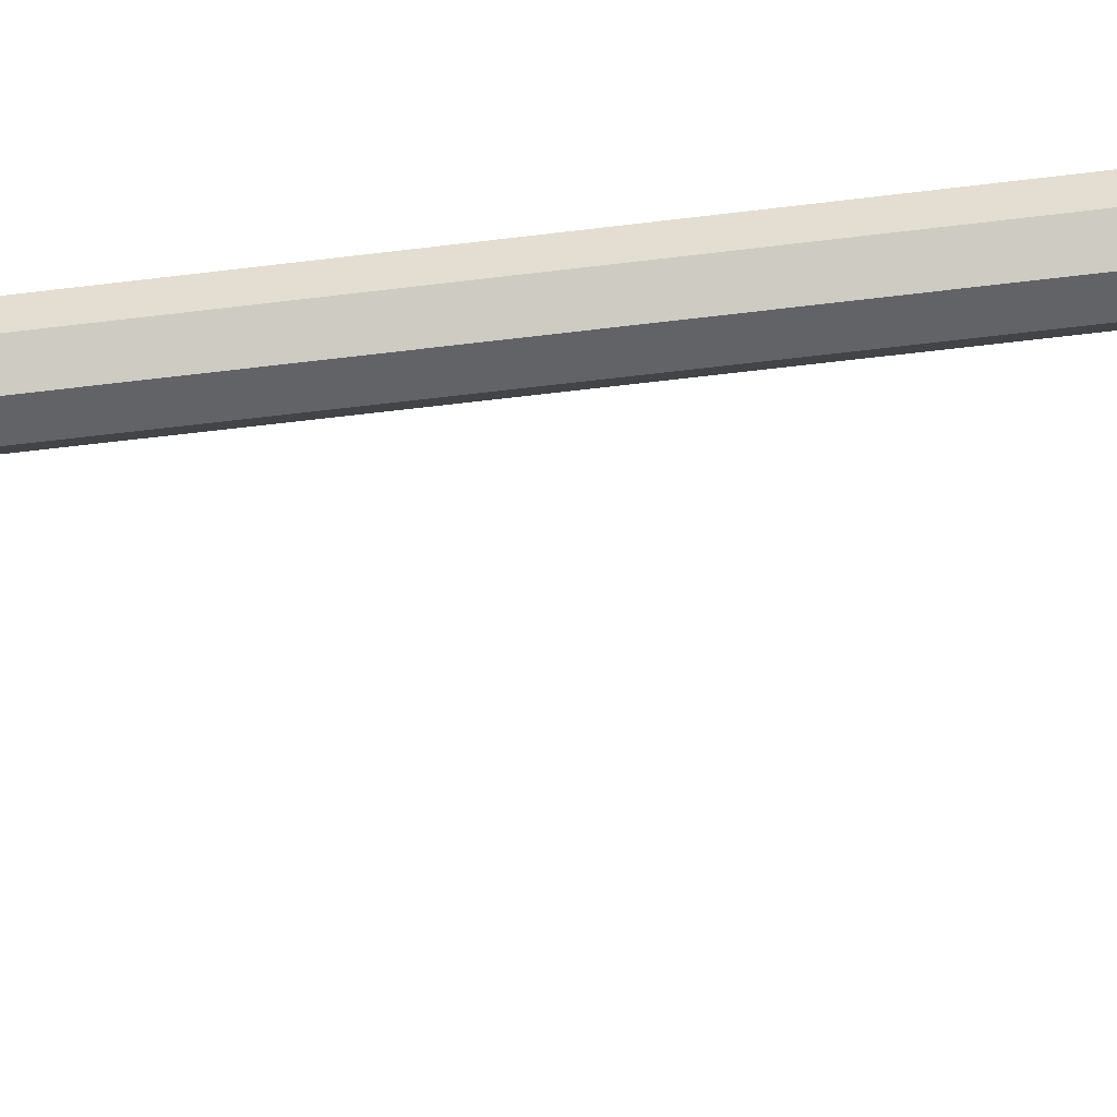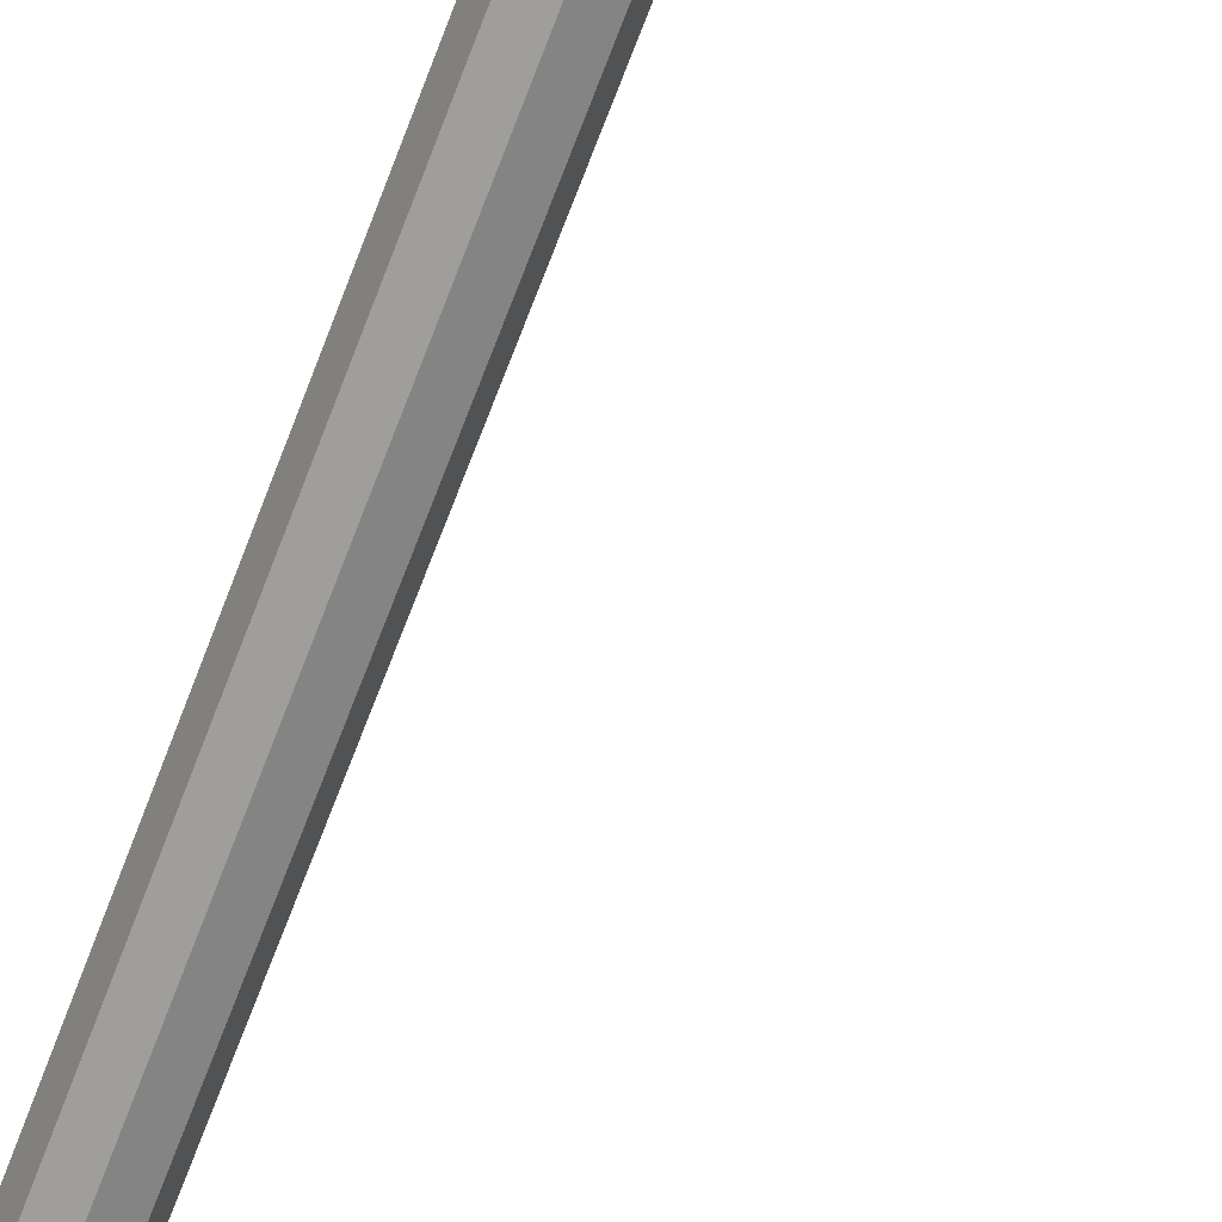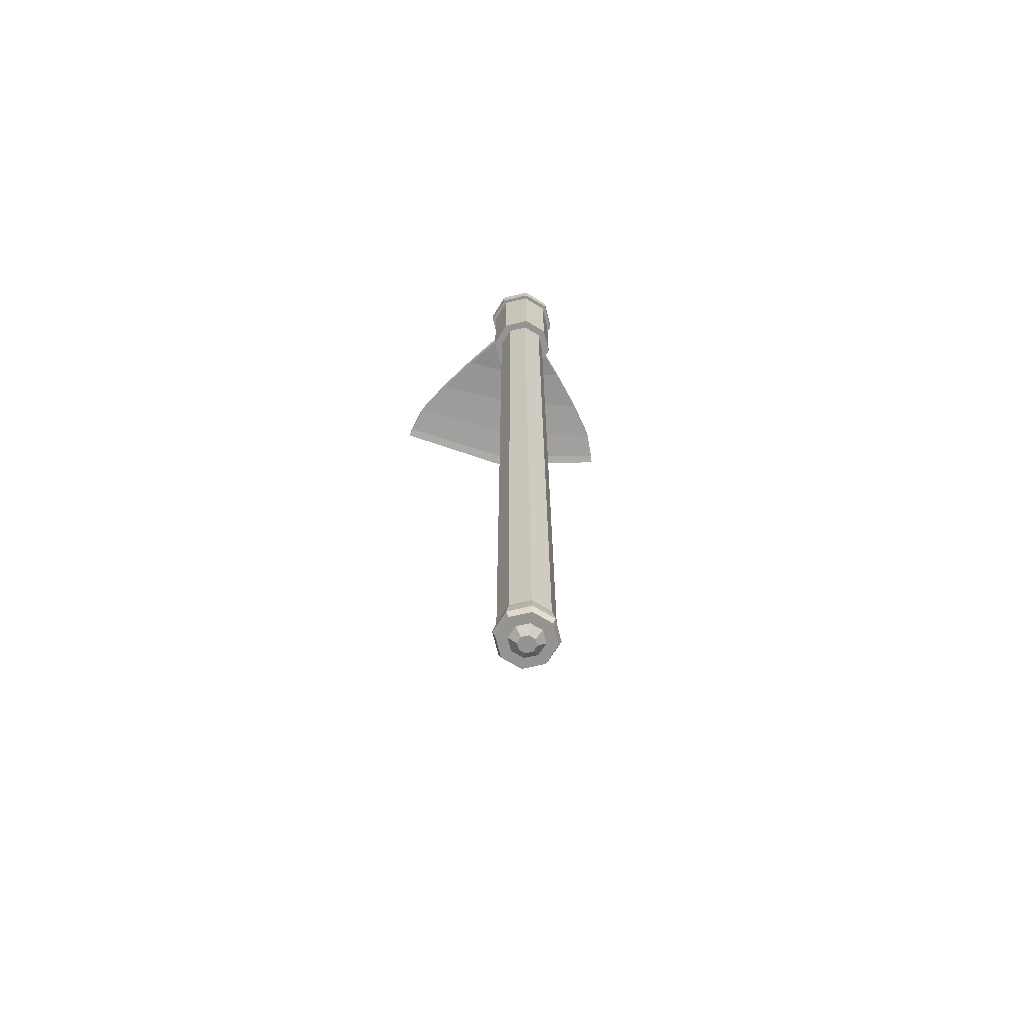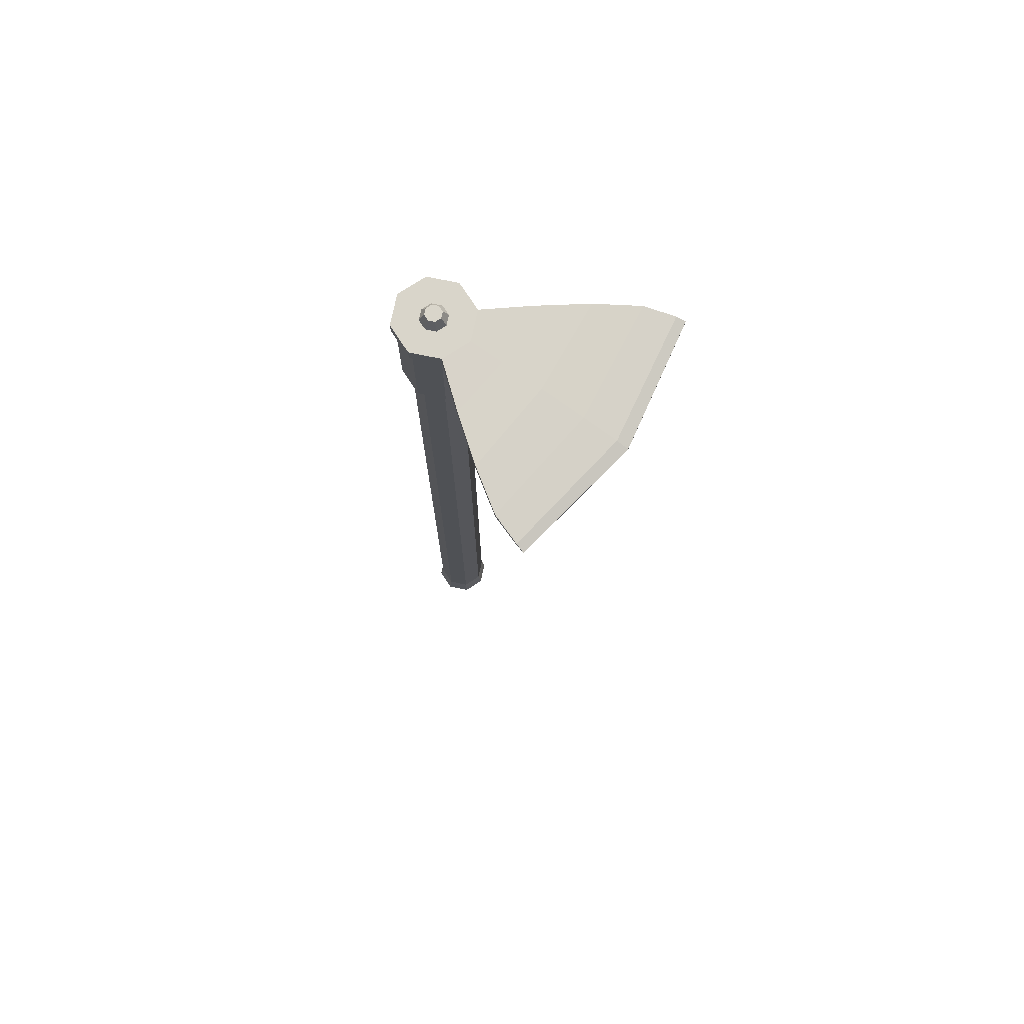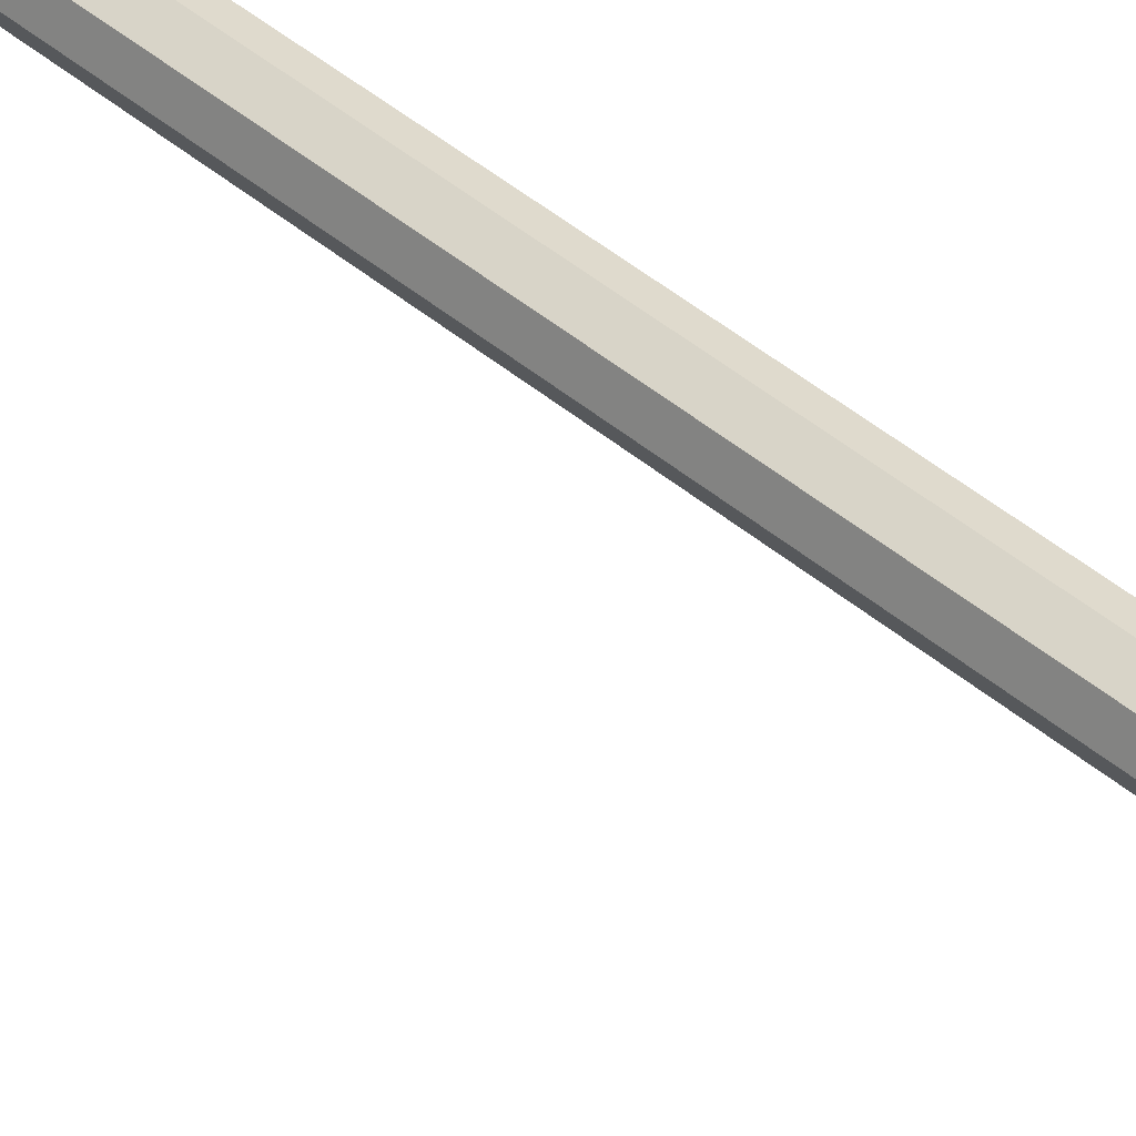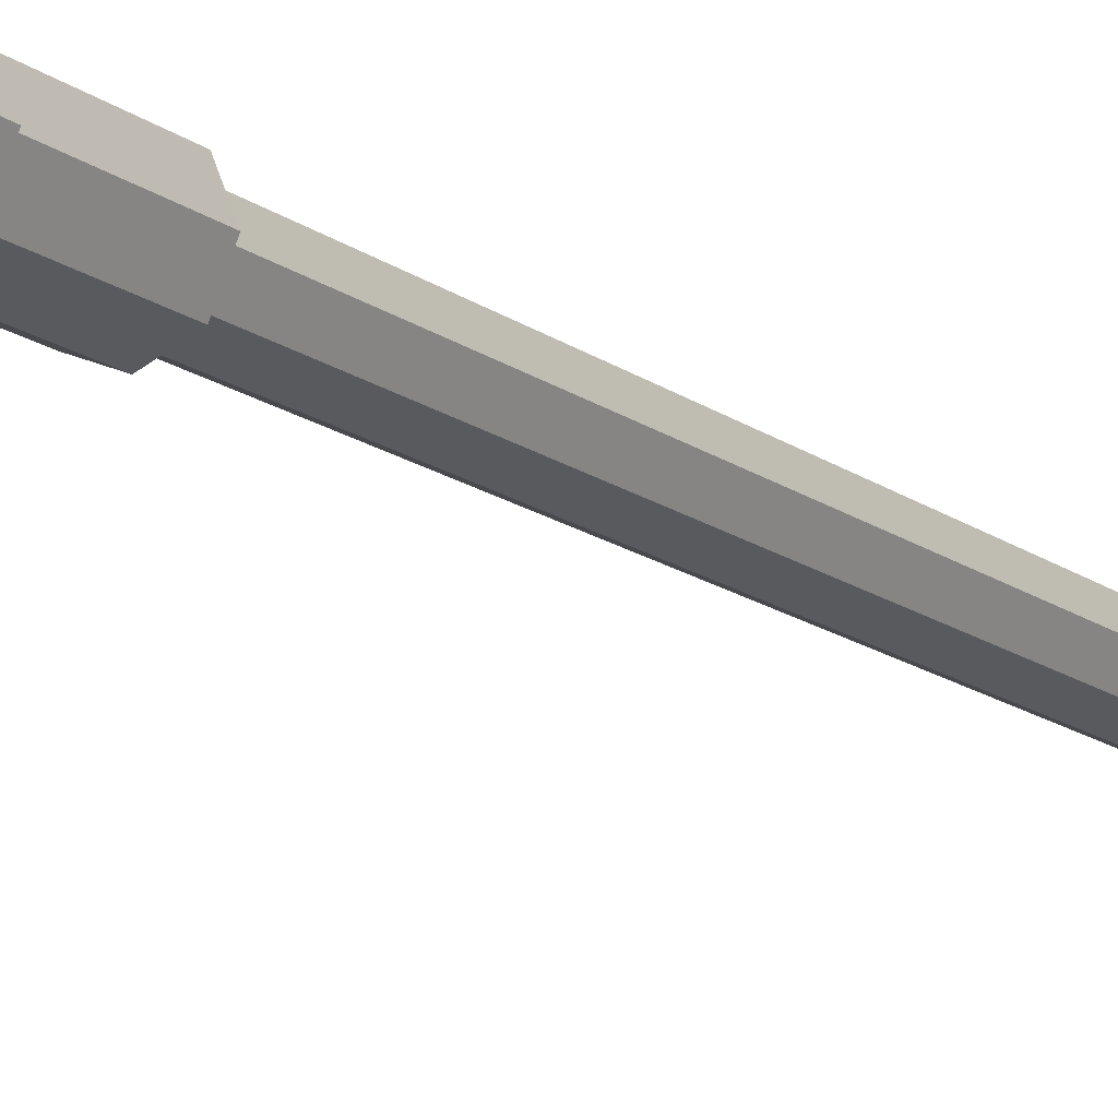
<metadata>
{"format":"obj","ext":"obj","renderer":"f3d","projection":"perspective","resolution":1024,"background":"white","views":[{"elev":-73.2,"azim":-83.4,"up":"+Z"},{"elev":-69.6,"azim":-20.9,"up":"+Z"},{"elev":-67.1,"azim":-99.0,"up":"+Y"},{"elev":74.7,"azim":34.3,"up":"+Y"},{"elev":48.1,"azim":133.0,"up":"+Z"},{"elev":-14.0,"azim":-148.5,"up":"+Z"}]}
</metadata>
<code>
o Hoe_Cylinder.004
v -0.04186 -1.241 0
v -0.06584 0.9273 0
v -0.02908 -1.241 -0.03085
v -0.04603 0.9273 -0.04781
v 0.001777 -1.241 -0.04363
v 0.001777 0.9273 -0.06761
v 0.03263 -1.241 -0.03085
v 0.04959 0.9273 -0.04781
v 0.04541 -1.241 0
v 0.06939 0.9273 0
v 0.03263 -1.241 0.03085
v 0.04959 0.9273 0.04781
v 0.001777 -1.241 0.04363
v 0.001777 0.9273 0.06762
v -0.02908 -1.241 0.03085
v -0.04603 0.9273 0.04781
v -0.07624 -1.223 0
v -0.05339 -1.223 -0.05517
v 0.001777 -1.223 -0.07802
v 0.05695 -1.223 -0.05517
v 0.0798 -1.223 0
v 0.05695 -1.223 0.05517
v 0.001777 -1.223 0.07802
v -0.05339 -1.223 0.05517
v -0.0674 -1.176 0
v -0.04714 -1.176 -0.04892
v 0.001777 -1.176 -0.06918
v 0.05069 -1.176 -0.04892
v 0.07096 -1.176 0
v 0.05069 -1.176 0.04892
v 0.001777 -1.176 0.06918
v -0.04714 -1.176 0.04892
v -0.05015 -1.197 -0.05193
v 0.001777 -1.197 -0.07344
v 0.0537 -1.197 -0.05193
v 0.07521 -1.197 0
v 0.0537 -1.197 0.05193
v 0.001777 -1.197 0.07344
v -0.05015 -1.197 0.05193
v -0.07166 -1.197 0
v -0.0698 -1.241 0
v -0.04884 -1.241 -0.05062
v 0.001777 -1.241 -0.07158
v 0.05239 -1.241 -0.05062
v 0.07336 -1.241 0
v 0.05239 -1.241 0.05062
v 0.001777 -1.241 0.07158
v -0.04884 -1.241 0.05062
v -0.02065 -1.258 0
v -0.01409 -1.258 -0.01586
v 0.001777 -1.258 -0.02243
v 0.01764 -1.258 -0.01586
v 0.02421 -1.258 0
v 0.01764 -1.258 0.01586
v 0.001777 -1.258 0.02243
v -0.01409 -1.258 0.01586
v -0.08822 0.9046 0
v -0.09905 1.209 0
v -0.06186 0.9046 -0.06364
v -0.06952 1.209 -0.07129
v 0.001777 0.9046 -0.09
v 0.001777 1.209 -0.1008
v 0.06542 0.9046 -0.06364
v 0.4691 1.165 -0.3285
v 0.09178 0.9046 0
v 0.1026 1.209 0
v 0.06542 0.9046 0.06364
v 0.4691 1.165 0.3285
v 0.001777 0.9046 0.09
v 0.001777 1.209 0.1008
v -0.06186 0.9046 0.06364
v -0.06952 1.209 0.07129
v -0.06952 1.175 -0.07129
v -0.09905 1.175 0
v 0.001777 1.175 -0.1008
v 0.4691 1.162 -0.3285
v 0.1026 1.175 0
v 0.4691 1.162 0.3285
v 0.001777 1.175 0.1008
v -0.06952 1.175 0.07129
v -0.06186 1.175 -0.06364
v -0.08822 1.175 0
v 0.001777 1.175 -0.09
v 0.06542 1.175 -0.06364
v 0.09178 1.175 0
v 0.06542 1.175 0.06364
v 0.001777 1.175 0.09
v -0.06186 1.175 0.06364
v -0.06186 1.209 -0.06364
v -0.08822 1.209 0
v 0.001777 1.209 -0.09
v 0.06542 1.209 -0.06364
v 0.09178 1.209 0
v 0.06542 1.209 0.06364
v 0.001777 1.209 0.09
v -0.06186 1.209 0.06364
v 0.07307 1.209 -0.07129
v 0.07307 1.175 -0.07129
v 0.07307 1.209 0.07129
v 0.07307 1.175 0.07129
v 0.5279 1.162 0
v 0.5279 1.165 0
v 0.1721 1.204 -0.1527
v 0.2752 1.198 -0.2318
v 0.372 1.186 -0.2969
v 0.372 1.172 -0.2969
v 0.2752 1.178 -0.2318
v 0.1721 1.179 -0.1527
v 0.1721 1.179 0.1527
v 0.2752 1.178 0.2318
v 0.372 1.172 0.2969
v 0.372 1.186 0.2969
v 0.2752 1.198 0.2318
v 0.1721 1.204 0.1527
v 0.4082 1.174 0
v 0.2949 1.18 0
v 0.188 1.181 0
v 0.188 1.203 0
v 0.2949 1.197 0
v 0.4082 1.184 0
v 0.4464 1.174 -0.3224
v 0.4464 1.166 0.3224
v 0.4976 1.174 0
v 0.4464 1.166 -0.3224
v 0.4464 1.174 0.3224
v 0.4976 1.166 0
v -0.03355 1.207 0
v -0.01938 1.234 0
v -0.0232 1.207 -0.02498
v -0.01318 1.234 -0.01496
v 0.001777 1.207 -0.03532
v 0.001777 1.234 -0.02115
v 0.02675 1.207 -0.02498
v 0.01673 1.234 -0.01496
v 0.0371 1.207 0
v 0.02293 1.234 0
v 0.02675 1.207 0.02498
v 0.01673 1.234 0.01496
v 0.001777 1.207 0.03532
v 0.001777 1.234 0.02115
v -0.0232 1.207 0.02498
v -0.01318 1.234 0.01496
f 25 2 4 26
f 26 4 6 27
f 27 6 8 28
f 28 8 10 29
f 29 10 12 30
f 30 12 14 31
f 4 2 16 14 12 10 8 6
f 31 14 16 32
f 32 16 2 25
f 9 11 54 53
f 48 24 17 41
f 47 23 24 48
f 46 22 23 47
f 45 21 22 46
f 44 20 21 45
f 43 19 20 44
f 42 18 19 43
f 41 17 18 42
f 39 32 25 40
f 38 31 32 39
f 37 30 31 38
f 36 29 30 37
f 35 28 29 36
f 34 27 28 35
f 33 26 27 34
f 40 25 26 33
f 17 40 33 18
f 18 33 34 19
f 19 34 35 20
f 20 35 36 21
f 21 36 37 22
f 22 37 38 23
f 23 38 39 24
f 24 39 40 17
f 3 1 41 42
f 5 3 42 43
f 7 5 43 44
f 9 7 44 45
f 11 9 45 46
f 13 11 46 47
f 15 13 47 48
f 1 15 48 41
f 49 50 51 52 53 54 55 56
f 5 7 52 51
f 1 3 50 49
f 15 1 49 56
f 11 13 55 54
f 7 9 53 52
f 3 5 51 50
f 13 15 56 55
f 57 82 81 59
f 59 81 83 61
f 61 83 84 63
f 63 84 85 65
f 65 85 86 67
f 67 86 87 69
f 89 90 96 95 94 93 92 91
f 69 87 88 71
f 71 88 82 57
f 57 59 61 63 65 67 69 71
f 58 60 73 74
f 60 62 75 73
f 62 97 98 75
f 99 70 79 100
f 70 72 80 79
f 72 58 74 80
f 74 73 81 82
f 73 75 83 81
f 75 98 84 83
f 98 77 85 84
f 77 100 86 85
f 100 79 87 86
f 79 80 88 87
f 80 74 82 88
f 60 58 90 89
f 62 60 89 91
f 97 62 91 92
f 66 97 92 93
f 99 66 93 94
f 70 99 94 95
f 72 70 95 96
f 58 72 96 90
f 103 108 98 97
f 109 114 99 100
f 108 117 77 98
f 117 109 100 77
f 118 103 97 66
f 114 118 66 99
f 125 123 120 112
f 112 120 119 113
f 113 119 118 114
f 123 121 105 120
f 120 105 104 119
f 119 104 103 118
f 126 122 111 115
f 115 111 110 116
f 116 110 109 117
f 124 126 115 106
f 106 115 116 107
f 107 116 117 108
f 122 125 112 111
f 111 112 113 110
f 110 113 114 109
f 121 124 106 105
f 105 106 107 104
f 104 107 108 103
f 64 76 124 121
f 78 68 125 122
f 127 128 130 129
f 129 130 132 131
f 131 132 134 133
f 133 134 136 135
f 135 136 138 137
f 137 138 140 139
f 130 128 142 140 138 136 134 132
f 139 140 142 141
f 141 142 128 127
f 127 129 131 133 135 137 139 141
f 64 102 101 76
f 102 68 78 101
f 76 101 126 124
f 101 78 122 126
f 102 64 121 123
f 68 102 123 125

</code>
